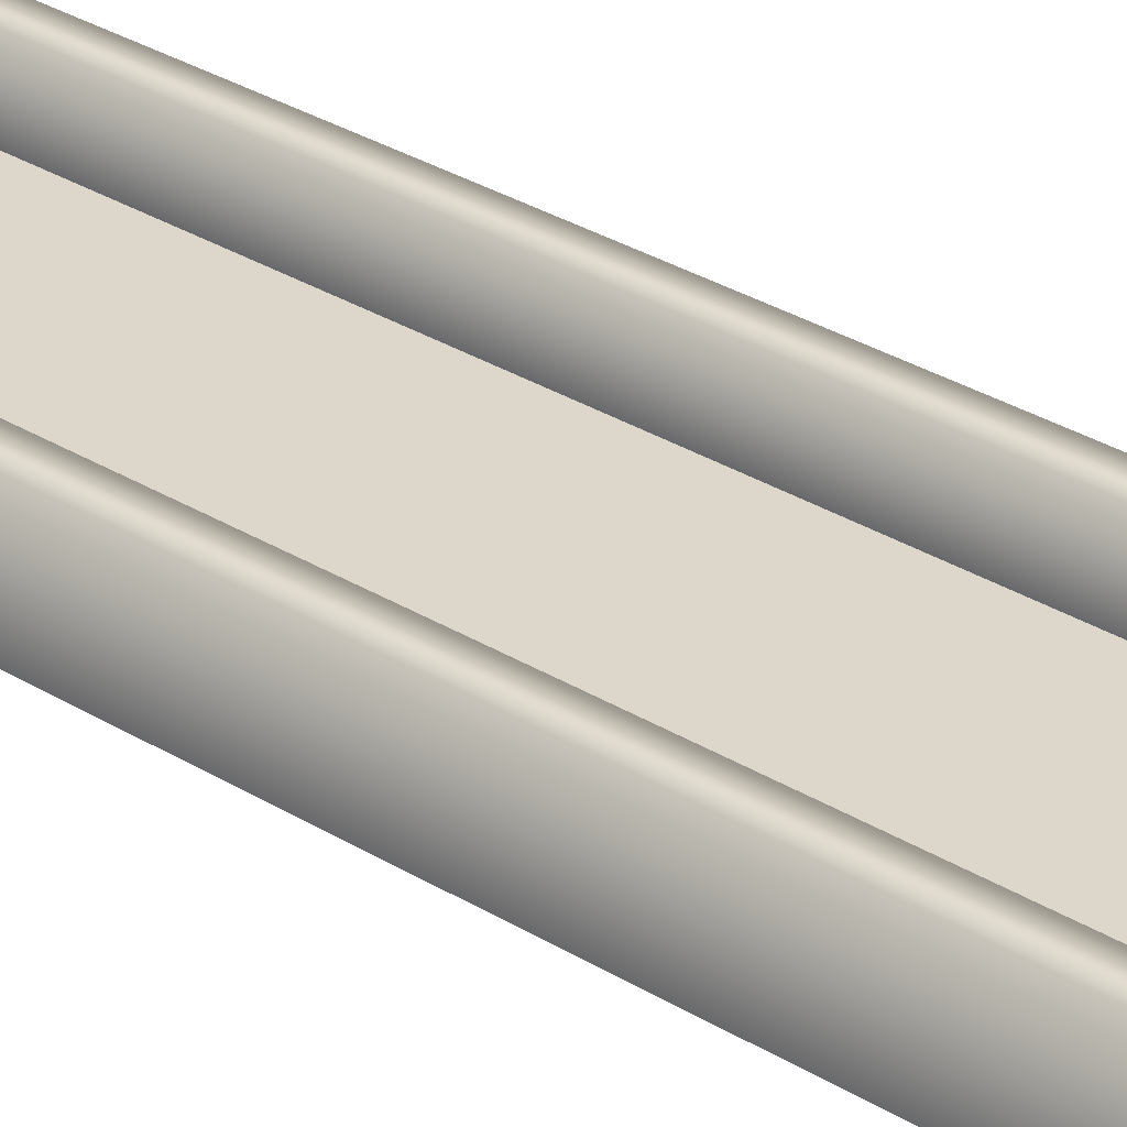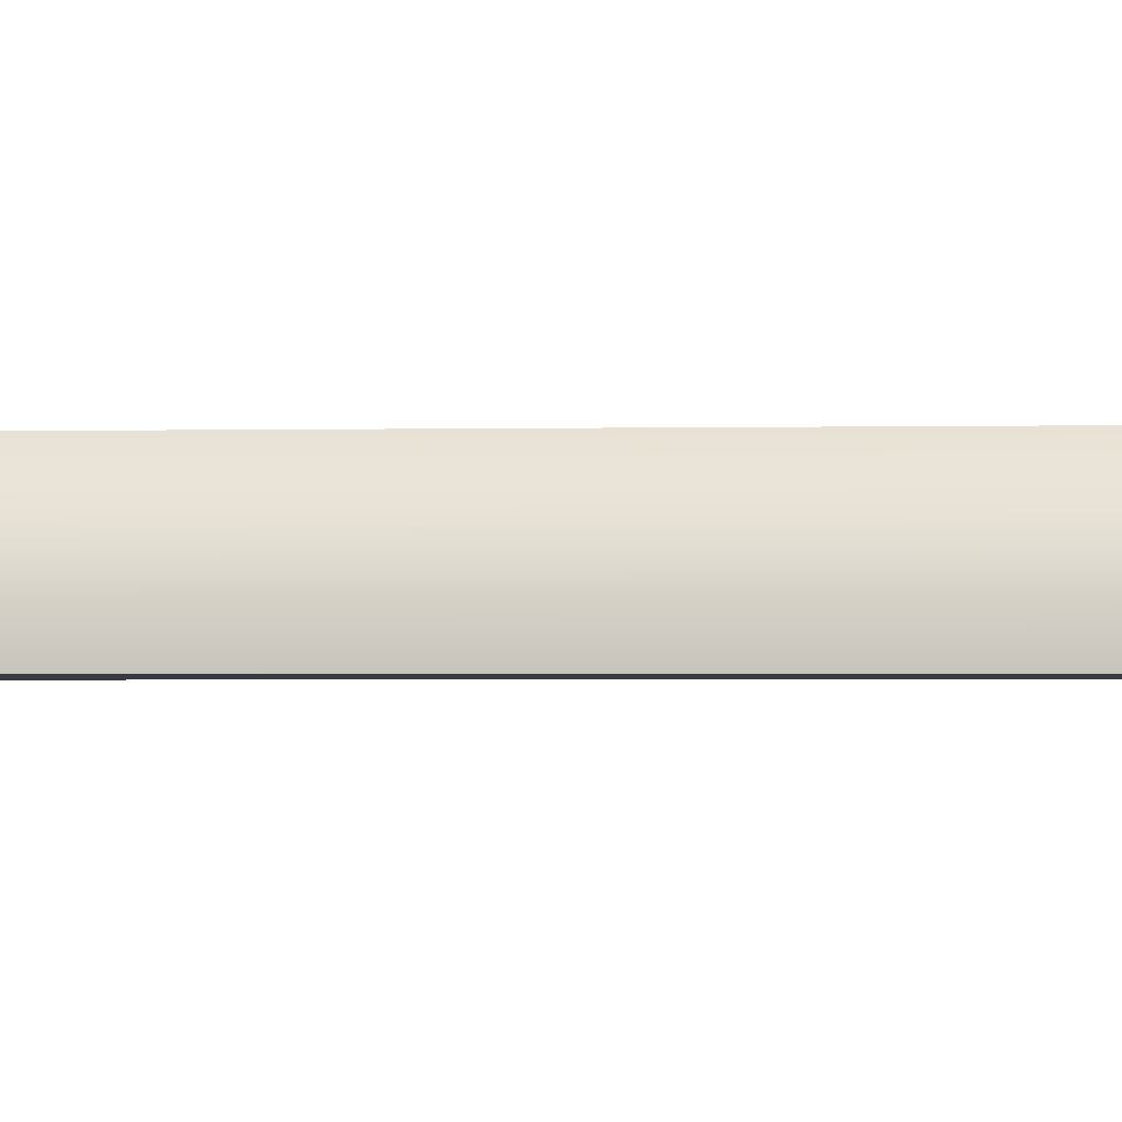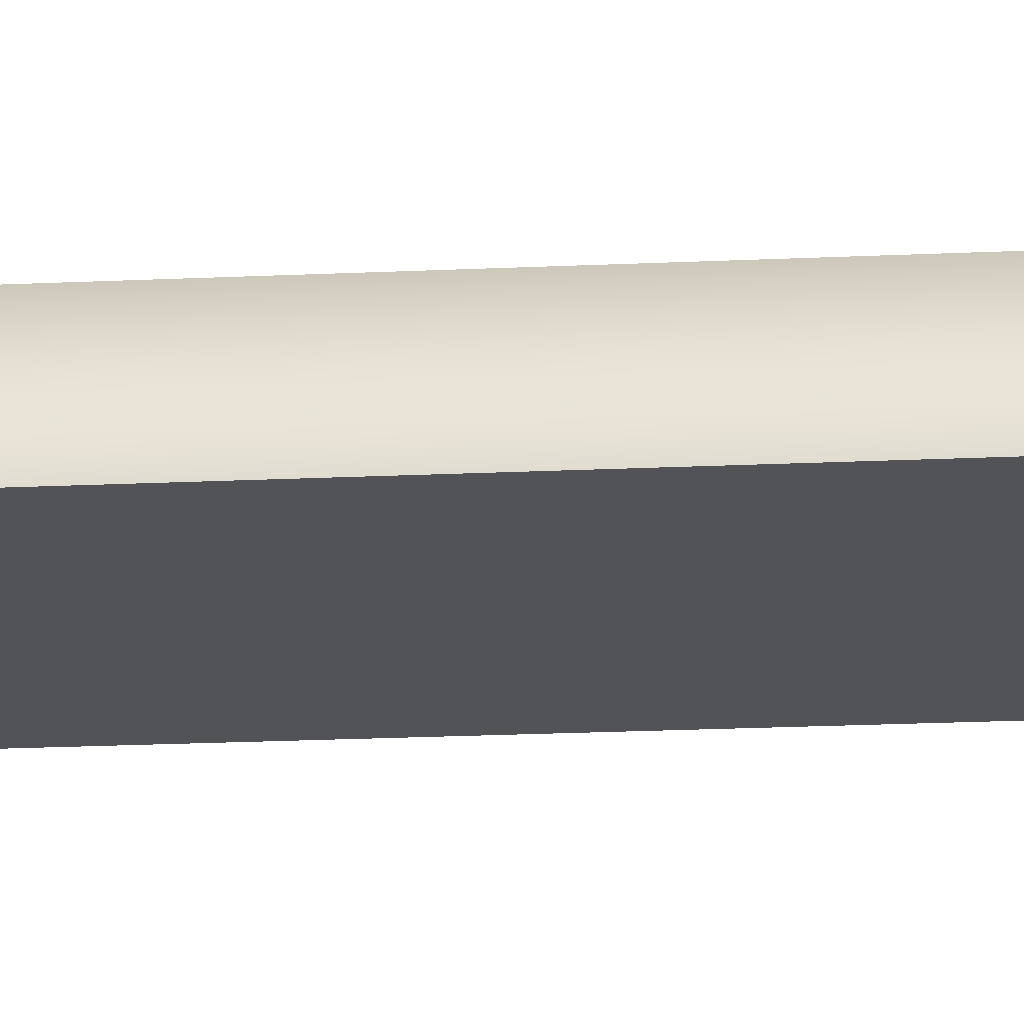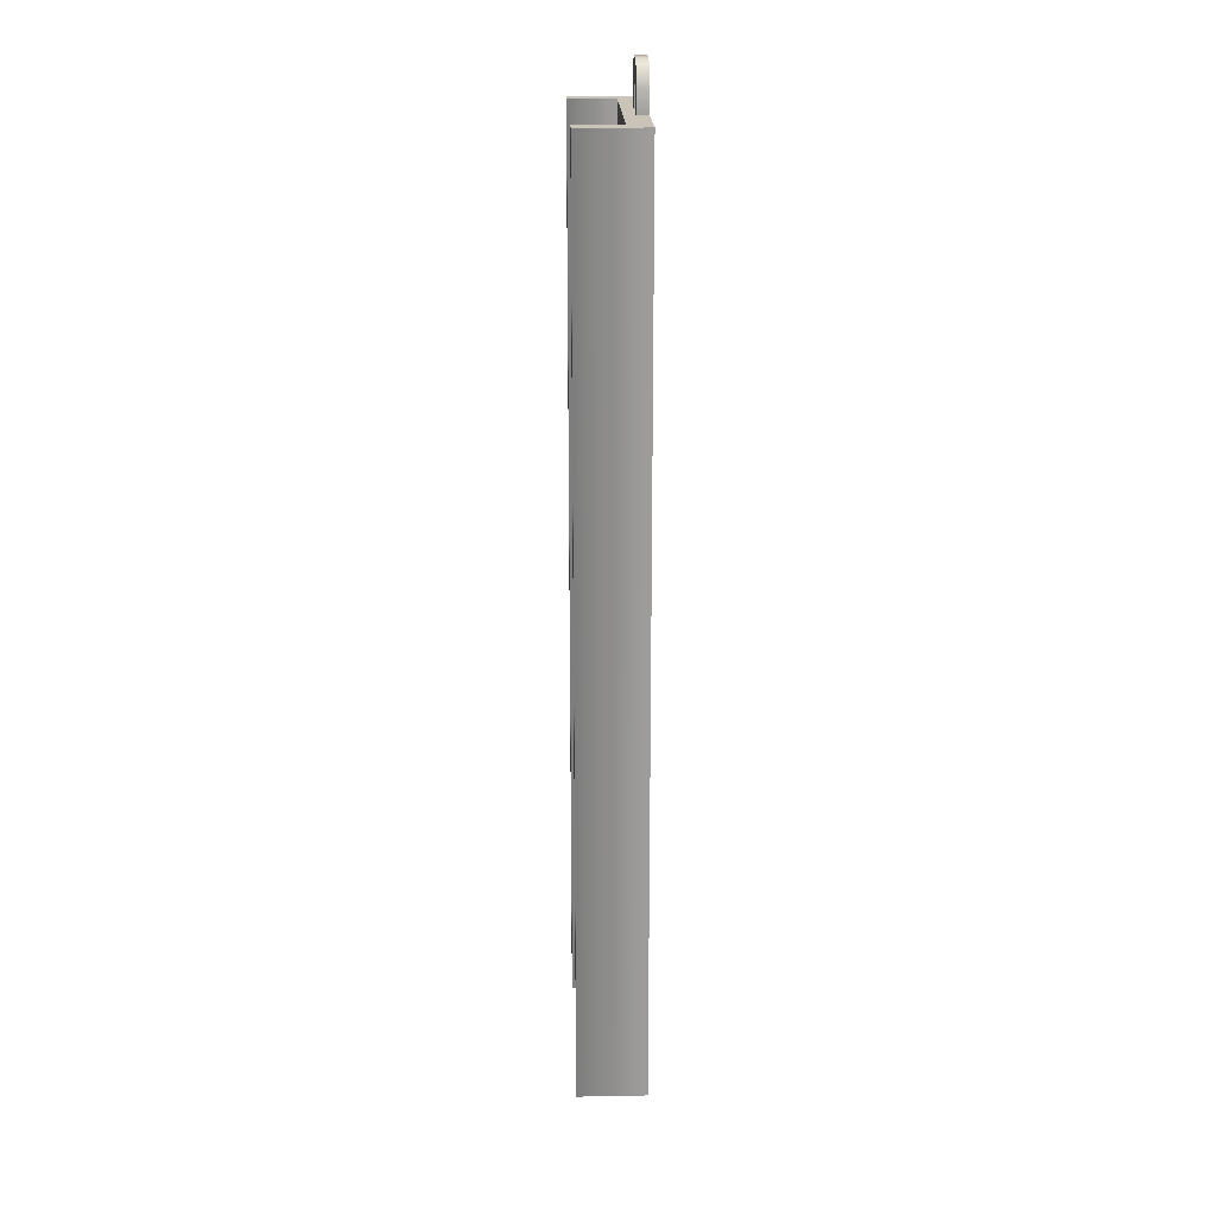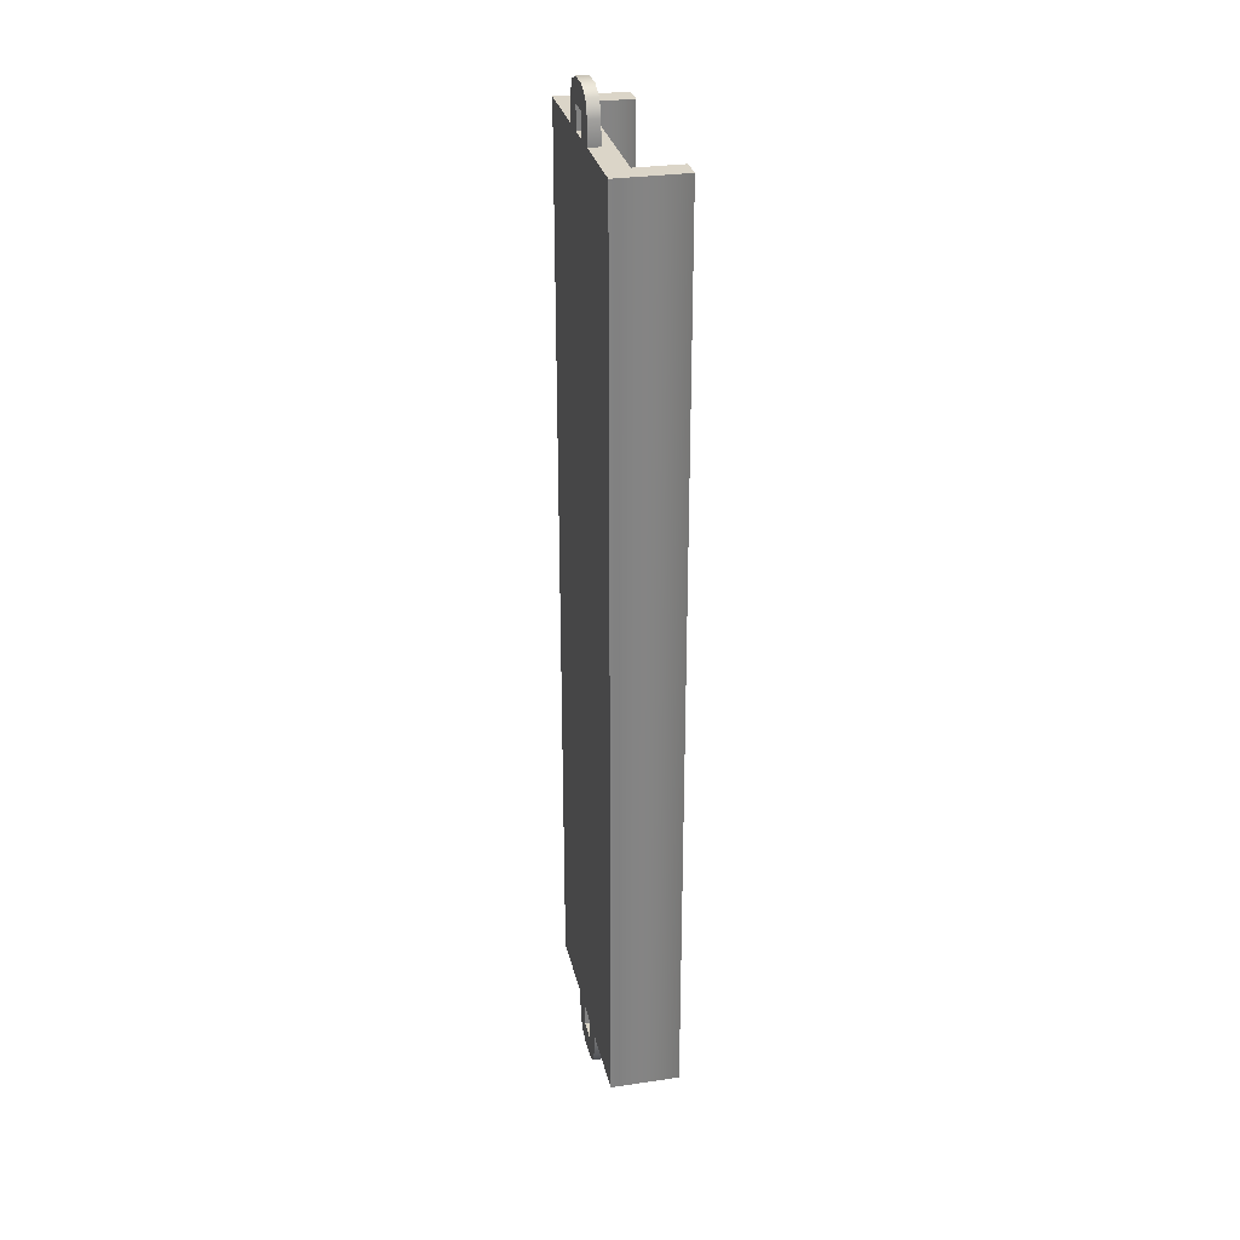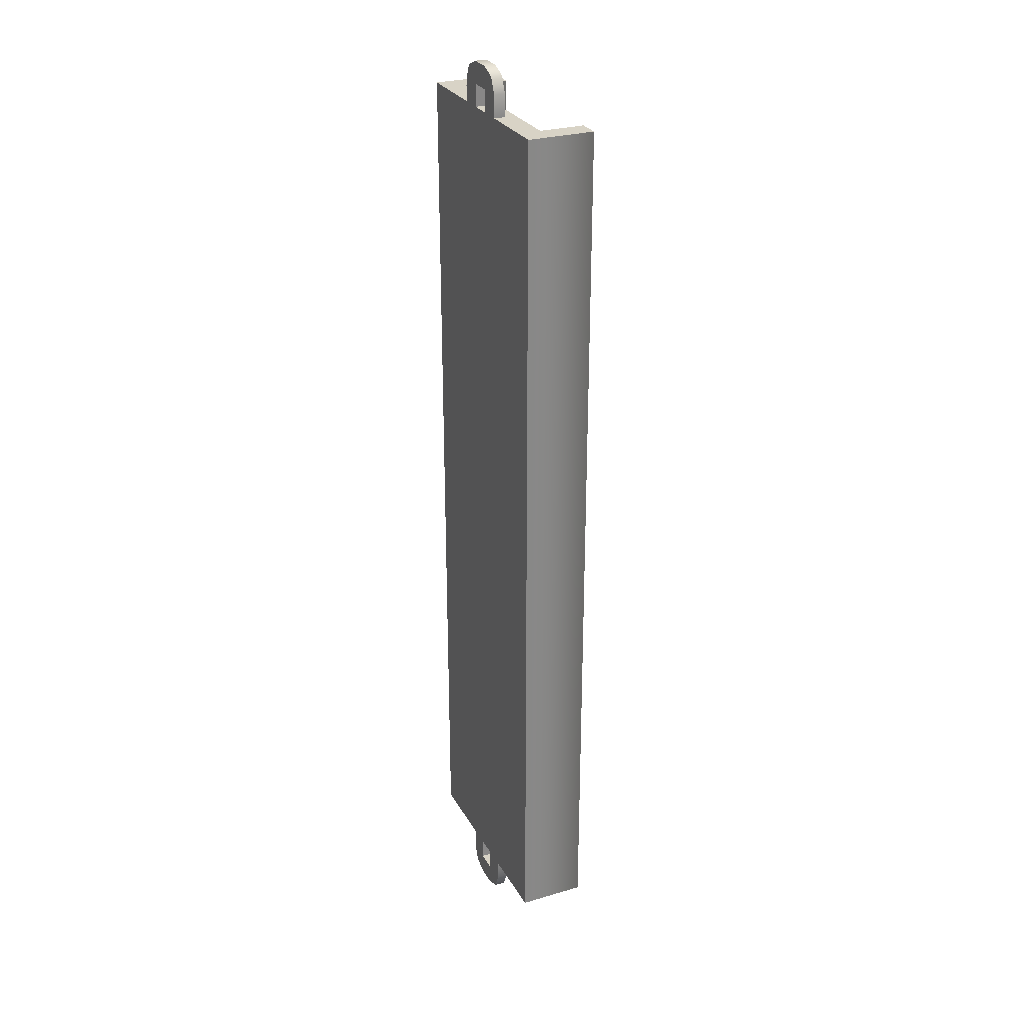
<metadata>
{"format":"obj","ext":"obj","renderer":"f3d","projection":"perspective","resolution":1024,"background":"white","views":[{"elev":30.4,"azim":-48.1,"up":"+Y"},{"elev":-1.4,"azim":96.5,"up":"+Y"},{"elev":-22.5,"azim":-85.5,"up":"+Y"},{"elev":19.9,"azim":-92.0,"up":"+Z"},{"elev":29.6,"azim":77.6,"up":"+Z"},{"elev":28.0,"azim":65.9,"up":"+Z"}]}
</metadata>
<code>
g track-striped-narrow-straight
v 0.5 0 0.9988 1 1 1
v 0.5 0 0.4981 1 1 1
v -0.5 0 0.9988 1 1 1
v -0.5 0 0.4981 1 1 1
v -0.5 0.3 0.4981 1 1 1
v -0.5 0.3 0.9988 1 1 1
v 0.4 0.1 0.4981 1 1 1
v 0.4 0.3 0.4981 1 1 1
v 0.4 0.1 0.9988 1 1 1
v 0.4 0.3 0.9988 1 1 1
v -0.4 0.3 0.4981 1 1 1
v -0.4 0.3 0.9988 1 1 1
v 0.5 0.3 0.4981 1 1 1
v 0.5 0.3 0.9988 1 1 1
v -0.4 0.1 0.4981 1 1 1
v -0.4 0.1 0.9988 1 1 1
v 0.5 0 0 1 1 1
v -0.5 0 0 1 1 1
v 0.4 0.1 0 1 1 1
v 0.4 0.3 0 1 1 1
v 0.5 0.3 0 1 1 1
v -0.4 0.1 0 1 1 1
v -0.5 0.3 0 1 1 1
v -0.4 0.3 0 1 1 1
v 0.5 0 2 1 1 1
v 0.5 0 1.5 1 1 1
v -0.5 0 2 1 1 1
v -0.5 0 1.5 1 1 1
v -0.5 0.3 1.5 1 1 1
v -0.5 0.3 2 1 1 1
v 0.4 0.1 1.5 1 1 1
v 0.4 0.3 1.5 1 1 1
v 0.4 0.1 2 1 1 1
v 0.4 0.3 2 1 1 1
v -0.4 0.3 1.5 1 1 1
v -0.4 0.3 2 1 1 1
v 0.5 0.3 1.5 1 1 1
v 0.5 0.3 2 1 1 1
v -0.4 0.1 1.5 1 1 1
v -0.4 0.1 2 1 1 1
v 0.5 0 3.001 1 1 1
v 0.5 0 2.5 1 1 1
v -0.5 0 3.001 1 1 1
v -0.5 0 2.5 1 1 1
v -0.5 0.3 2.5 1 1 1
v -0.5 0.3 3.001 1 1 1
v 0.4 0.1 2.5 1 1 1
v 0.4 0.3 2.5 1 1 1
v 0.4 0.1 3.001 1 1 1
v 0.4 0.3 3.001 1 1 1
v -0.4 0.3 2.5 1 1 1
v -0.4 0.3 3.001 1 1 1
v 0.5 0.3 2.5 1 1 1
v 0.5 0.3 3.001 1 1 1
v -0.4 0.1 2.5 1 1 1
v -0.4 0.1 3.001 1 1 1
v 0.5 0 4 1 1 1
v 0.5 0 3.502 1 1 1
v -0.5 0 4 1 1 1
v -0.5 0 3.502 1 1 1
v -0.5 0.3 3.502 1 1 1
v -0.5 0.3 4 1 1 1
v 0.4 0.1 3.502 1 1 1
v 0.4 0.3 3.502 1 1 1
v 0.4 0.1 4 1 1 1
v 0.4 0.3 4 1 1 1
v -0.4 0.3 3.502 1 1 1
v -0.4 0.3 4 1 1 1
v 0.5 0.3 3.502 1 1 1
v 0.5 0.3 4 1 1 1
v -0.4 0.1 3.502 1 1 1
v -0.4 0.1 4 1 1 1
v -0.4 0.3 0 1 1 1
v -0.5 0.3 0 1 1 1
v -0.4 0.1 0 1 1 1
v 0.4 0.1 0 1 1 1
v 0.5 0.3 0 1 1 1
v 0.4 0.3 0 1 1 1
v -0.1207 0 -0.1707 1 1 1
v -0.1207 0.05 -0.1707 1 1 1
v -0.15 0 -0.1 1 1 1
v -0.15 0.05 -0.1 1 1 1
v -0.05 0 -0.2 1 1 1
v -0.05 0.05 -0.2 1 1 1
v -0.05 0 7.219e-16 1 1 1
v -0.05 0 -0.1 1 1 1
v -0.15 0 1.083e-15 1 1 1
v 0.05 0 -0.2 1 1 1
v 0.05 0 -0.1 1 1 1
v 0.05 0 3.61e-16 1 1 1
v 0.1207 0 -0.1707 1 1 1
v 0.15 0 -0.1 1 1 1
v 0.15 0 0 1 1 1
v 0.1207 0.05 -0.1707 1 1 1
v 0.15 0.05 -0.1 1 1 1
v 0.05 0.05 -0.2 1 1 1
v 0.15 0.05 0 1 1 1
v -0.15 0.05 1.083e-15 1 1 1
v 0.05 0.05 -0.1 1 1 1
v 0.05 0.05 3.61e-16 1 1 1
v -0.05 0.05 -0.1 1 1 1
v -0.05 0.05 7.219e-16 1 1 1
v 0.4 0.3 4 1 1 1
v 0.5 0.3 4 1 1 1
v 0.4 0.1 4 1 1 1
v -0.4 0.1 4 1 1 1
v -0.5 0.3 4 1 1 1
v -0.4 0.3 4 1 1 1
v 0.1207 0 4.171 1 1 1
v 0.1207 0.05 4.171 1 1 1
v 0.15 0 4.1 1 1 1
v 0.15 0.05 4.1 1 1 1
v 0.05 0 4.2 1 1 1
v 0.05 0.05 4.2 1 1 1
v 0.05 0 4 1 1 1
v 0.05 0 4.1 1 1 1
v 0.15 0 4 1 1 1
v -0.05 0 4.2 1 1 1
v -0.05 0 4.1 1 1 1
v -0.05 0 4 1 1 1
v -0.1207 0 4.171 1 1 1
v -0.15 0 4.1 1 1 1
v -0.15 0 4 1 1 1
v -0.1207 0.05 4.171 1 1 1
v -0.15 0.05 4.1 1 1 1
v -0.05 0.05 4.2 1 1 1
v -0.15 0.05 4 1 1 1
v 0.15 0.05 4 1 1 1
v -0.05 0.05 4.1 1 1 1
v -0.05 0.05 4 1 1 1
v 0.05 0.05 4.1 1 1 1
v 0.05 0.05 4 1 1 1
f 3 2 1
f 2 3 4
f 3 5 4
f 5 3 6
f 9 8 7
f 8 9 10
f 5 12 11
f 12 5 6
f 8 14 13
f 14 8 10
f 12 15 11
f 15 12 16
f 14 2 13
f 2 14 1
f 15 9 7
f 9 15 16
f 4 17 2
f 17 4 18
f 7 20 19
f 20 7 8
f 13 20 8
f 20 13 21
f 13 17 21
f 17 13 2
f 22 7 19
f 7 22 15
f 4 23 18
f 23 4 5
f 11 23 5
f 23 11 24
f 11 22 24
f 22 11 15
f 27 26 25
f 26 27 28
f 27 29 28
f 29 27 30
f 33 32 31
f 32 33 34
f 29 36 35
f 36 29 30
f 32 38 37
f 38 32 34
f 36 39 35
f 39 36 40
f 38 26 37
f 26 38 25
f 39 33 31
f 33 39 40
f 28 1 26
f 1 28 3
f 31 10 9
f 10 31 32
f 37 10 32
f 10 37 14
f 37 1 14
f 1 37 26
f 16 31 9
f 31 16 39
f 28 6 3
f 6 28 29
f 35 6 29
f 6 35 12
f 35 16 12
f 16 35 39
f 43 42 41
f 42 43 44
f 43 45 44
f 45 43 46
f 49 48 47
f 48 49 50
f 45 52 51
f 52 45 46
f 48 54 53
f 54 48 50
f 52 55 51
f 55 52 56
f 54 42 53
f 42 54 41
f 55 49 47
f 49 55 56
f 44 25 42
f 25 44 27
f 47 34 33
f 34 47 48
f 53 34 48
f 34 53 38
f 53 25 38
f 25 53 42
f 40 47 33
f 47 40 55
f 44 30 27
f 30 44 45
f 51 30 45
f 30 51 36
f 51 40 36
f 40 51 55
f 59 58 57
f 58 59 60
f 59 61 60
f 61 59 62
f 65 64 63
f 64 65 66
f 61 68 67
f 68 61 62
f 64 70 69
f 70 64 66
f 68 71 67
f 71 68 72
f 70 58 69
f 58 70 57
f 71 65 63
f 65 71 72
f 60 41 58
f 41 60 43
f 63 50 49
f 50 63 64
f 69 50 64
f 50 69 54
f 69 41 54
f 41 69 58
f 56 63 49
f 63 56 71
f 60 46 43
f 46 60 61
f 67 46 61
f 46 67 52
f 67 56 52
f 56 67 71
f 75 74 73
f 75 18 74
f 18 75 17
f 76 17 75
f 17 76 77
f 77 76 78
f 81 80 79
f 80 81 82
f 80 83 79
f 83 80 84
f 87 86 85
f 86 87 83
f 83 87 79
f 79 87 81
f 88 86 83
f 88 89 86
f 88 90 89
f 91 90 88
f 92 90 91
f 90 92 93
f 95 91 94
f 91 95 92
f 96 91 88
f 91 96 94
f 97 92 95
f 92 97 93
f 87 82 81
f 82 87 98
f 84 88 83
f 88 84 96
f 90 99 89
f 99 90 100
f 99 86 89
f 86 99 101
f 102 86 101
f 86 102 85
f 98 80 82
f 102 80 98
f 101 80 102
f 101 84 80
f 99 84 101
f 84 99 96
f 100 96 99
f 100 94 96
f 97 94 100
f 94 97 95
f 105 104 103
f 105 57 104
f 57 105 59
f 106 59 105
f 59 106 107
f 107 106 108
f 111 110 109
f 110 111 112
f 110 113 109
f 113 110 114
f 117 116 115
f 116 117 113
f 113 117 109
f 109 117 111
f 118 116 113
f 118 119 116
f 118 120 119
f 121 120 118
f 122 120 121
f 120 122 123
f 125 121 124
f 121 125 122
f 126 121 118
f 121 126 124
f 127 122 125
f 122 127 123
f 117 112 111
f 112 117 128
f 114 118 113
f 118 114 126
f 120 129 119
f 129 120 130
f 129 116 119
f 116 129 131
f 132 116 131
f 116 132 115
f 128 110 112
f 132 110 128
f 131 110 132
f 131 114 110
f 129 114 131
f 114 129 126
f 130 126 129
f 130 124 126
f 127 124 130
f 124 127 125
g track-striped-narrow-straight
f 3 2 1
f 2 3 4
f 3 5 4
f 5 3 6
f 9 8 7
f 8 9 10
f 5 12 11
f 12 5 6
f 8 14 13
f 14 8 10
f 12 15 11
f 15 12 16
f 14 2 13
f 2 14 1
f 15 9 7
f 9 15 16
f 4 17 2
f 17 4 18
f 7 20 19
f 20 7 8
f 13 20 8
f 20 13 21
f 13 17 21
f 17 13 2
f 22 7 19
f 7 22 15
f 4 23 18
f 23 4 5
f 11 23 5
f 23 11 24
f 11 22 24
f 22 11 15
f 27 26 25
f 26 27 28
f 27 29 28
f 29 27 30
f 33 32 31
f 32 33 34
f 29 36 35
f 36 29 30
f 32 38 37
f 38 32 34
f 36 39 35
f 39 36 40
f 38 26 37
f 26 38 25
f 39 33 31
f 33 39 40
f 28 1 26
f 1 28 3
f 31 10 9
f 10 31 32
f 37 10 32
f 10 37 14
f 37 1 14
f 1 37 26
f 16 31 9
f 31 16 39
f 28 6 3
f 6 28 29
f 35 6 29
f 6 35 12
f 35 16 12
f 16 35 39
f 43 42 41
f 42 43 44
f 43 45 44
f 45 43 46
f 49 48 47
f 48 49 50
f 45 52 51
f 52 45 46
f 48 54 53
f 54 48 50
f 52 55 51
f 55 52 56
f 54 42 53
f 42 54 41
f 55 49 47
f 49 55 56
f 44 25 42
f 25 44 27
f 47 34 33
f 34 47 48
f 53 34 48
f 34 53 38
f 53 25 38
f 25 53 42
f 40 47 33
f 47 40 55
f 44 30 27
f 30 44 45
f 51 30 45
f 30 51 36
f 51 40 36
f 40 51 55
f 59 58 57
f 58 59 60
f 59 61 60
f 61 59 62
f 65 64 63
f 64 65 66
f 61 68 67
f 68 61 62
f 64 70 69
f 70 64 66
f 68 71 67
f 71 68 72
f 70 58 69
f 58 70 57
f 71 65 63
f 65 71 72
f 60 41 58
f 41 60 43
f 63 50 49
f 50 63 64
f 69 50 64
f 50 69 54
f 69 41 54
f 41 69 58
f 56 63 49
f 63 56 71
f 60 46 43
f 46 60 61
f 67 46 61
f 46 67 52
f 67 56 52
f 56 67 71
f 75 74 73
f 75 18 74
f 18 75 17
f 76 17 75
f 17 76 77
f 77 76 78
f 81 80 79
f 80 81 82
f 80 83 79
f 83 80 84
f 87 86 85
f 86 87 83
f 83 87 79
f 79 87 81
f 88 86 83
f 88 89 86
f 88 90 89
f 91 90 88
f 92 90 91
f 90 92 93
f 95 91 94
f 91 95 92
f 96 91 88
f 91 96 94
f 97 92 95
f 92 97 93
f 87 82 81
f 82 87 98
f 84 88 83
f 88 84 96
f 90 99 89
f 99 90 100
f 99 86 89
f 86 99 101
f 102 86 101
f 86 102 85
f 98 80 82
f 102 80 98
f 101 80 102
f 101 84 80
f 99 84 101
f 84 99 96
f 100 96 99
f 100 94 96
f 97 94 100
f 94 97 95
f 105 104 103
f 105 57 104
f 57 105 59
f 106 59 105
f 59 106 107
f 107 106 108
f 111 110 109
f 110 111 112
f 110 113 109
f 113 110 114
f 117 116 115
f 116 117 113
f 113 117 109
f 109 117 111
f 118 116 113
f 118 119 116
f 118 120 119
f 121 120 118
f 122 120 121
f 120 122 123
f 125 121 124
f 121 125 122
f 126 121 118
f 121 126 124
f 127 122 125
f 122 127 123
f 117 112 111
f 112 117 128
f 114 118 113
f 118 114 126
f 120 129 119
f 129 120 130
f 129 116 119
f 116 129 131
f 132 116 131
f 116 132 115
f 128 110 112
f 132 110 128
f 131 110 132
f 131 114 110
f 129 114 131
f 114 129 126
f 130 126 129
f 130 124 126
f 127 124 130
f 124 127 125

</code>
